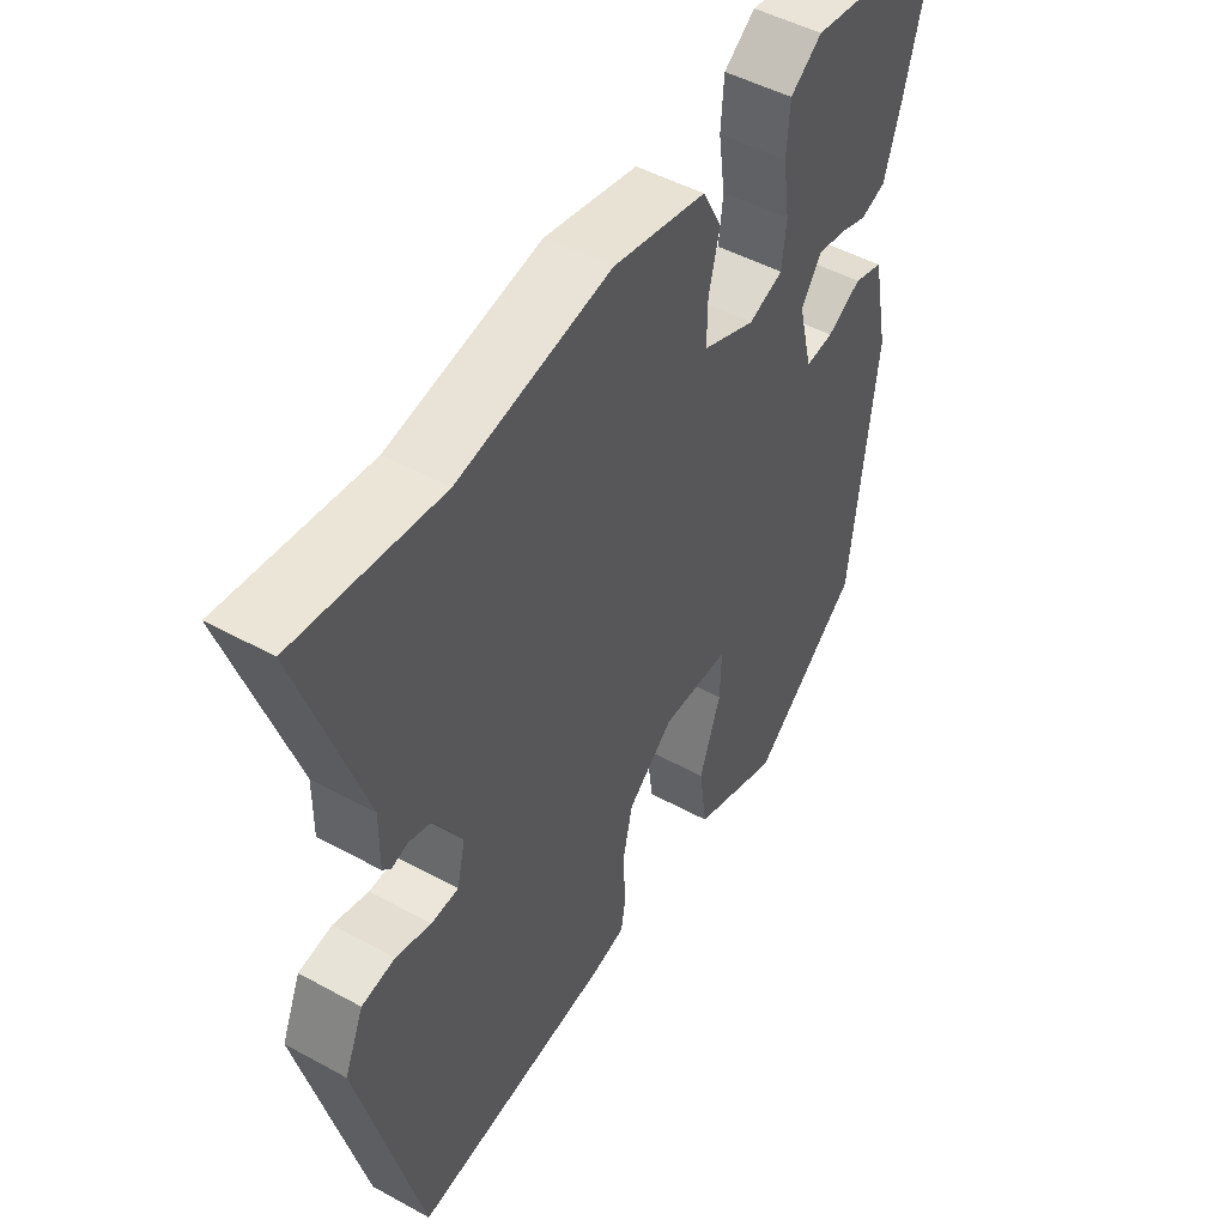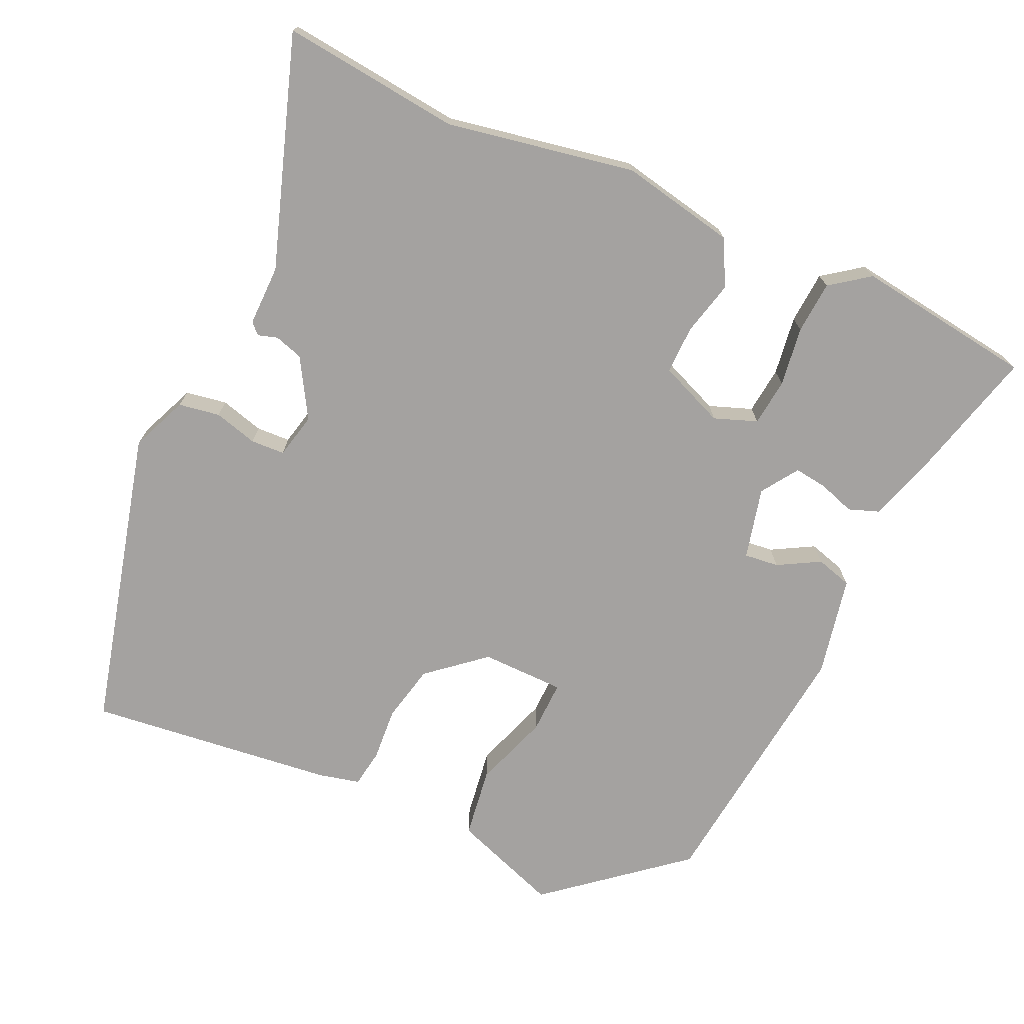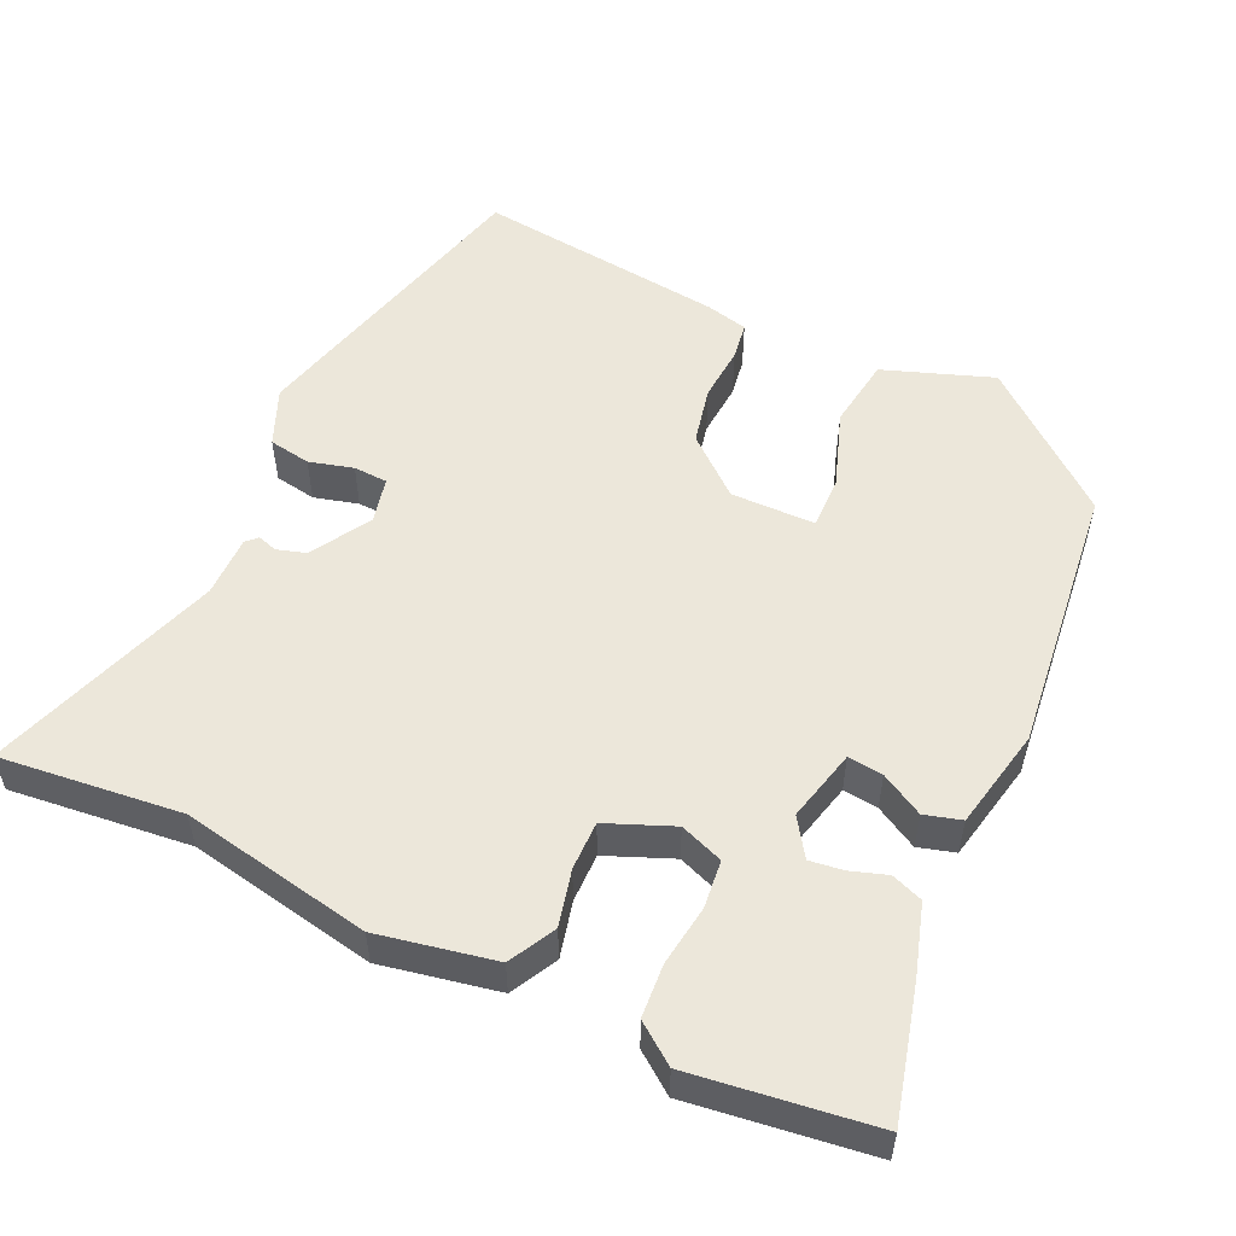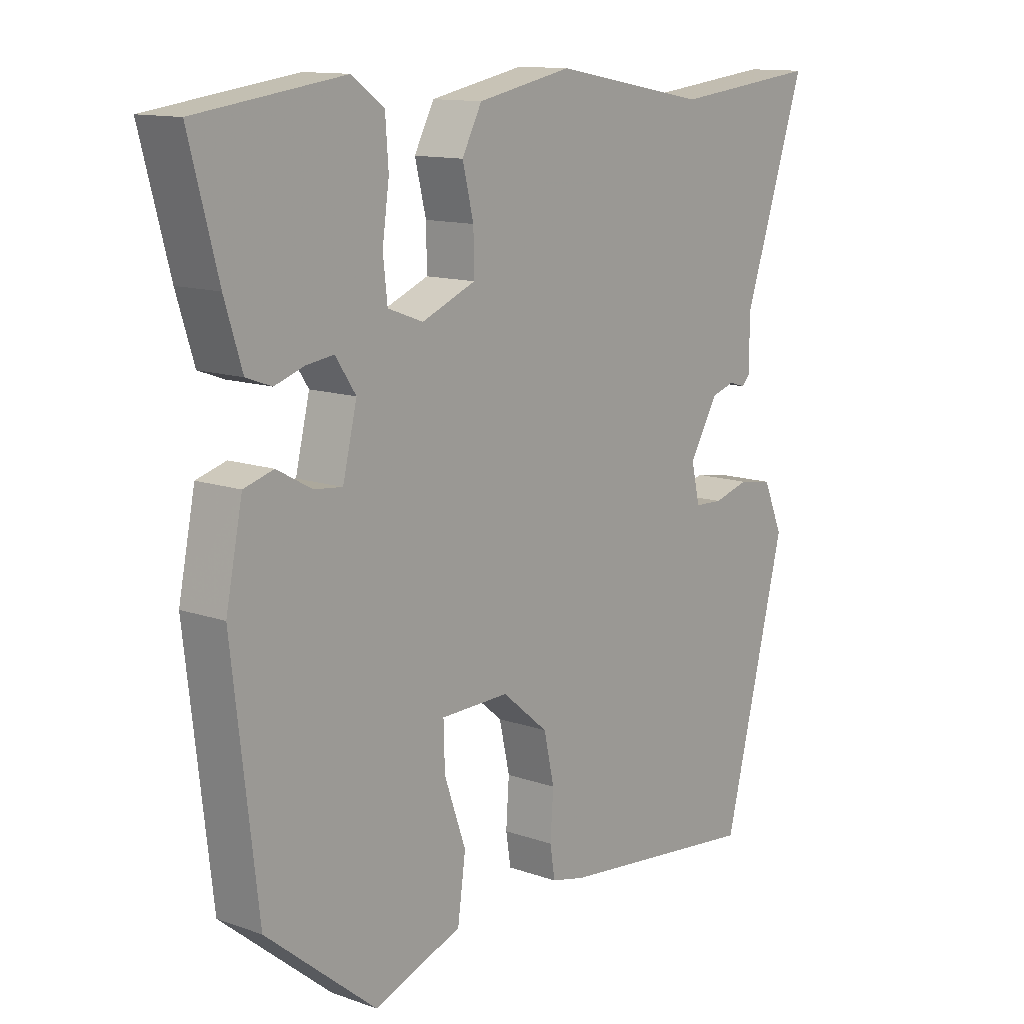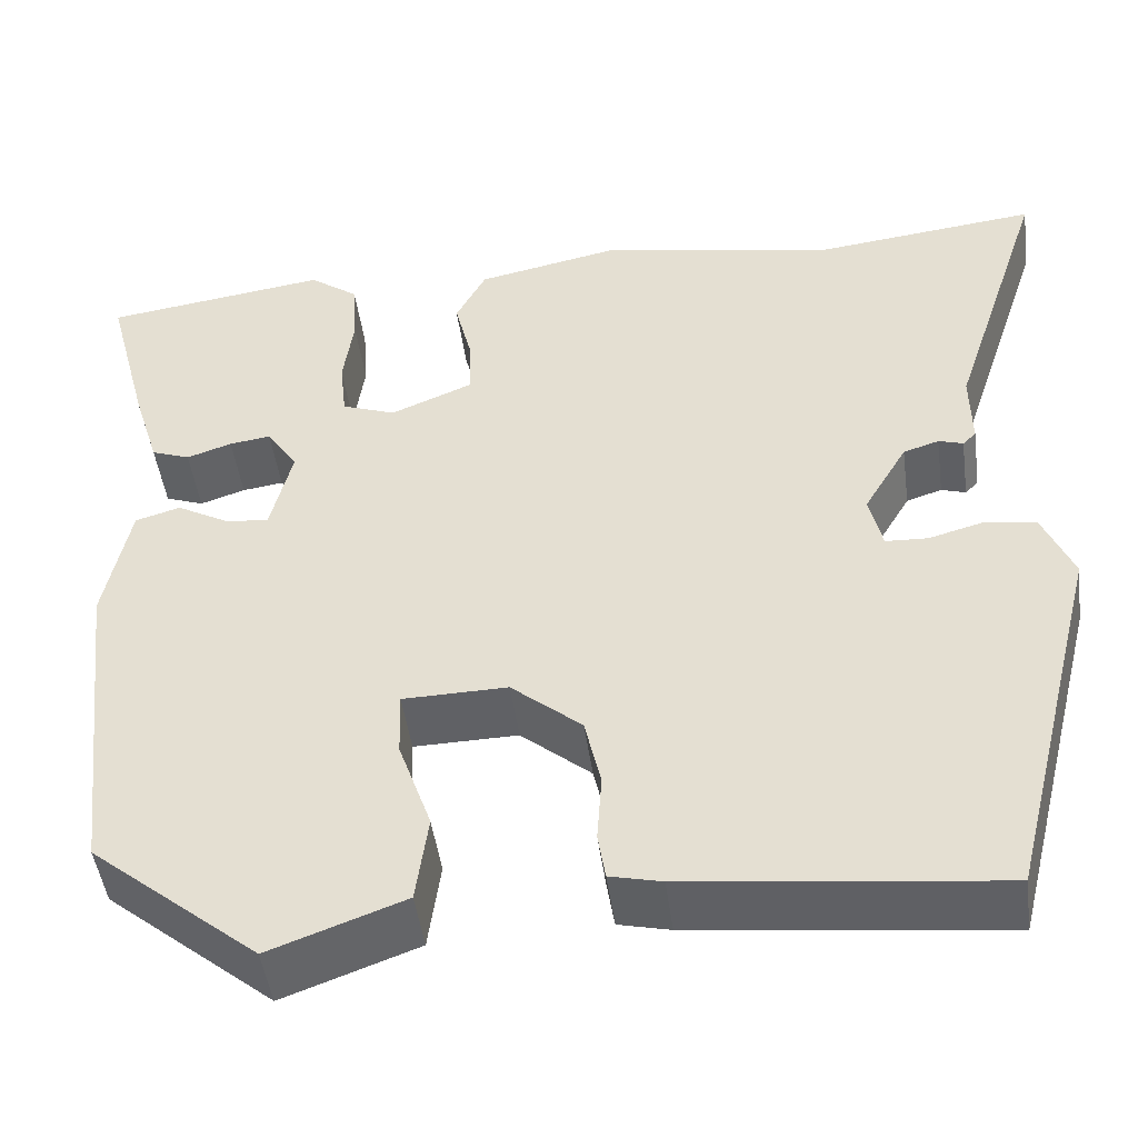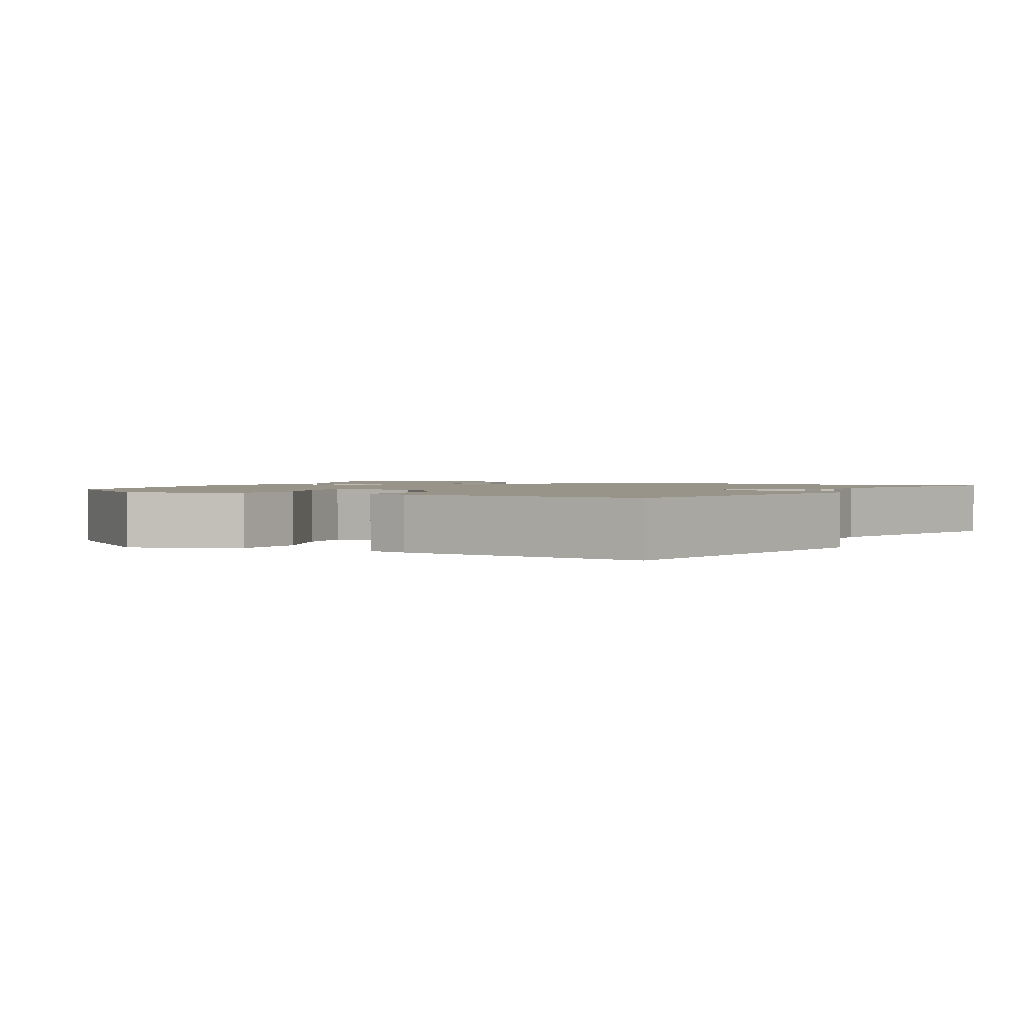
<metadata>
{"format":"obj","ext":"obj","renderer":"f3d","projection":"perspective","resolution":1024,"background":"white","views":[{"elev":48.6,"azim":-58.6,"up":"+Z"},{"elev":-72.7,"azim":-24.4,"up":"+Y"},{"elev":53.7,"azim":25.2,"up":"+Y"},{"elev":12.6,"azim":129.3,"up":"+Z"},{"elev":-47.4,"azim":-172.3,"up":"+Z"},{"elev":1.7,"azim":-153.4,"up":"+Y"}]}
</metadata>
<code>
v 0.537 0.07 0.498
v 0.491 0.07 0.324
v 0.463 0.07 0.234
v 0.422 0.07 0.219
v 0.374 0.07 0.235
v 0.33 0.07 0.241
v 0.297 0.07 0.192
v 0.32 0.07 0.097
v 0.366 0.07 0.102
v 0.422 0.07 0.133
v 0.47 0.07 0.119
v 0.497 0.07 -0.014
v 0.456 0.07 -0.369
v 0.278 0.07 -0.515
v 0.135 0.07 -0.463
v 0.122 0.07 -0.369
v 0.157 0.07 -0.269
v 0.159 0.07 -0.199
v 0.048 0.07 -0.197
v -0.027 0.07 -0.26
v -0.044 0.07 -0.336
v -0.039 0.07 -0.408
v -0.047 0.07 -0.458
v -0.102 0.07 -0.471
v -0.431 0.07 -0.508
v -0.532 0.07 -0.106
v -0.5 0.07 -0.031
v -0.445 0.07 -0.022
v -0.387 0.07 -0.038
v -0.342 0.07 -0.036
v -0.328 0.07 0.024
v -0.374 0.07 0.102
v -0.412 0.07 0.114
v -0.438 0.07 0.106
v -0.452 0.07 0.12
v -0.451 0.07 0.201
v -0.552 0.07 0.506
v -0.314 0.07 0.479
v -0.064 0.07 0.525
v 0.089 0.07 0.494
v 0.121 0.07 0.433
v 0.103 0.07 0.36
v 0.102 0.07 0.296
v 0.189 0.07 0.26
v 0.246 0.07 0.281
v 0.253 0.07 0.344
v 0.242 0.07 0.423
v 0.247 0.07 0.493
v 0.299 0.07 0.531
v 0.537 0 0.498
v 0.491 0 0.324
v 0.463 0 0.234
v 0.422 0 0.219
v 0.374 0 0.235
v 0.33 0 0.241
v 0.297 0 0.192
v 0.32 0 0.097
v 0.366 0 0.102
v 0.422 0 0.133
v 0.47 0 0.119
v 0.497 0 -0.014
v 0.456 0 -0.369
v 0.278 0 -0.515
v 0.135 0 -0.463
v 0.122 0 -0.369
v 0.157 0 -0.269
v 0.159 0 -0.199
v 0.048 0 -0.197
v -0.027 0 -0.26
v -0.044 0 -0.336
v -0.039 0 -0.408
v -0.047 0 -0.458
v -0.102 0 -0.471
v -0.431 0 -0.508
v -0.532 0 -0.106
v -0.5 0 -0.031
v -0.445 0 -0.022
v -0.387 0 -0.038
v -0.342 0 -0.036
v -0.328 0 0.024
v -0.374 0 0.102
v -0.412 0 0.114
v -0.438 0 0.106
v -0.452 0 0.12
v -0.451 0 0.201
v -0.552 0 0.506
v -0.314 0 0.479
v -0.064 0 0.525
v 0.089 0 0.494
v 0.121 0 0.433
v 0.103 0 0.36
v 0.102 0 0.296
v 0.189 0 0.26
v 0.246 0 0.281
v 0.253 0 0.344
v 0.242 0 0.423
v 0.247 0 0.493
v 0.299 0 0.531
f 3 4 5
f 2 3 5
f 1 2 5
f 49 1 5
f 48 49 5
f 47 48 5
f 46 47 5
f 45 46 5 6
f 44 45 6 7
f 43 44 7 8
f 40 41 42
f 39 40 42
f 38 39 42
f 38 42 43
f 37 38 43
f 36 37 43
f 35 36 43
f 34 35 43
f 33 34 43
f 32 33 43 8
f 27 28 29
f 26 27 29
f 25 26 29
f 24 25 29
f 23 24 29
f 22 23 29
f 21 22 29
f 20 21 29 30
f 19 20 30 31
f 15 16 17
f 14 15 17
f 13 14 17
f 12 13 17
f 11 12 17
f 10 11 17
f 9 10 17
f 8 9 17 18
f 19 31 32
f 18 19 32
f 8 18 32
f 54 53 52
f 54 52 51
f 54 51 50
f 54 50 98
f 54 98 97
f 54 97 96
f 54 96 95
f 55 54 95 94
f 56 55 94 93
f 57 56 93 92
f 91 90 89
f 91 89 88
f 91 88 87
f 92 91 87
f 92 87 86
f 92 86 85
f 92 85 84
f 92 84 83
f 92 83 82
f 57 92 82 81
f 78 77 76
f 78 76 75
f 78 75 74
f 78 74 73
f 78 73 72
f 78 72 71
f 78 71 70
f 79 78 70 69
f 80 79 69 68
f 66 65 64
f 66 64 63
f 66 63 62
f 66 62 61
f 66 61 60
f 66 60 59
f 66 59 58
f 67 66 58 57
f 81 80 68
f 81 68 67
f 81 67 57
f 1 50 51 2
f 2 51 52 3
f 3 52 53 4
f 4 53 54 5
f 5 54 55 6
f 6 55 56 7
f 7 56 57 8
f 8 57 58 9
f 9 58 59 10
f 10 59 60 11
f 11 60 61 12
f 12 61 62 13
f 13 62 63 14
f 14 63 64 15
f 15 64 65 16
f 16 65 66 17
f 17 66 67 18
f 18 67 68 19
f 19 68 69 20
f 20 69 70 21
f 21 70 71 22
f 22 71 72 23
f 23 72 73 24
f 24 73 74 25
f 25 74 75 26
f 26 75 76 27
f 27 76 77 28
f 28 77 78 29
f 29 78 79 30
f 30 79 80 31
f 31 80 81 32
f 32 81 82 33
f 33 82 83 34
f 34 83 84 35
f 35 84 85 36
f 36 85 86 37
f 37 86 87 38
f 38 87 88 39
f 39 88 89 40
f 40 89 90 41
f 41 90 91 42
f 42 91 92 43
f 43 92 93 44
f 44 93 94 45
f 45 94 95 46
f 46 95 96 47
f 47 96 97 48
f 48 97 98 49
f 49 98 50 1

</code>
